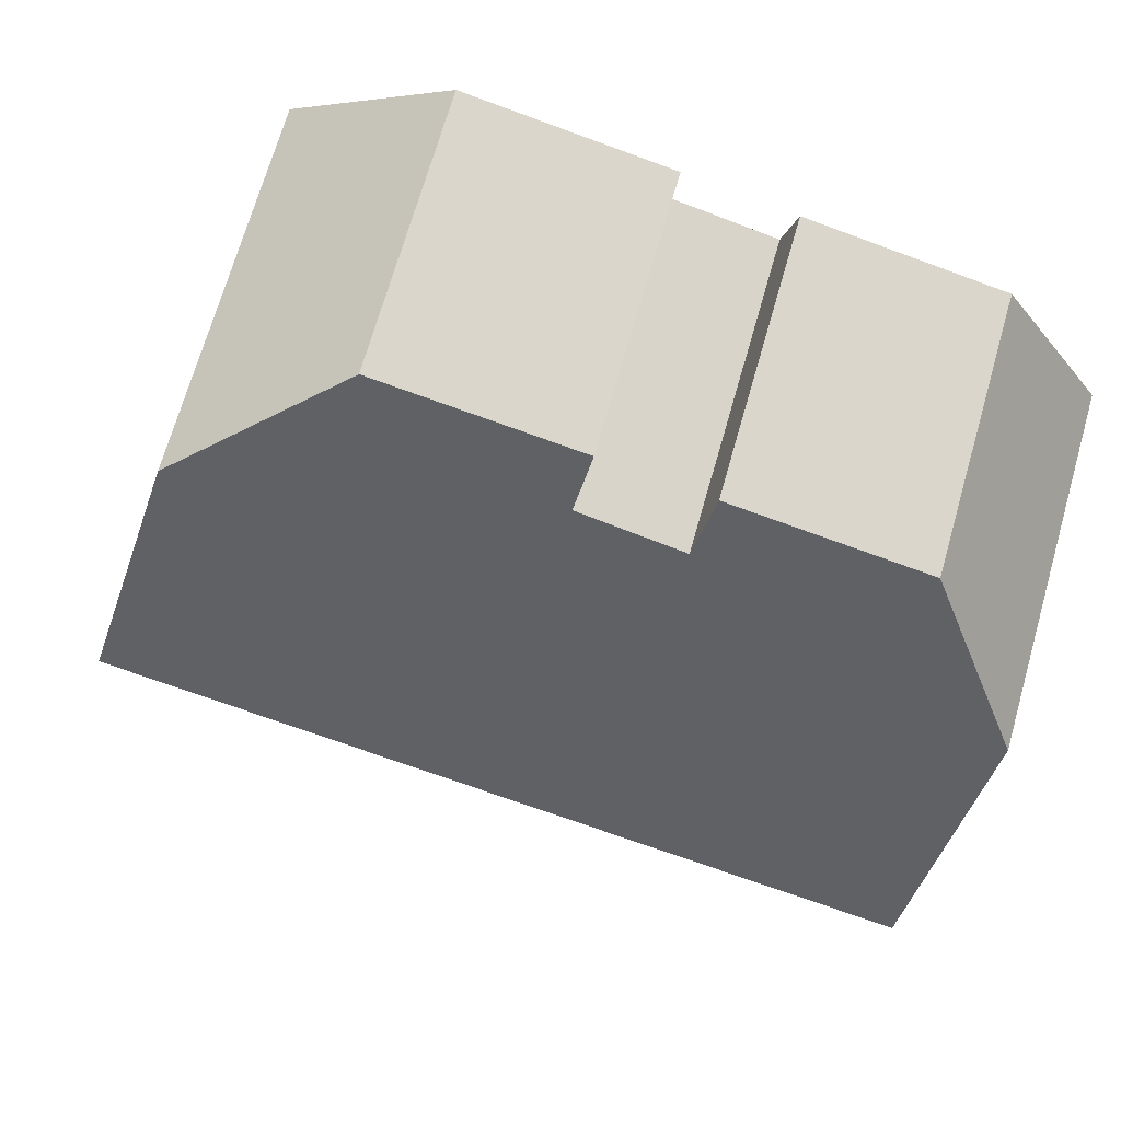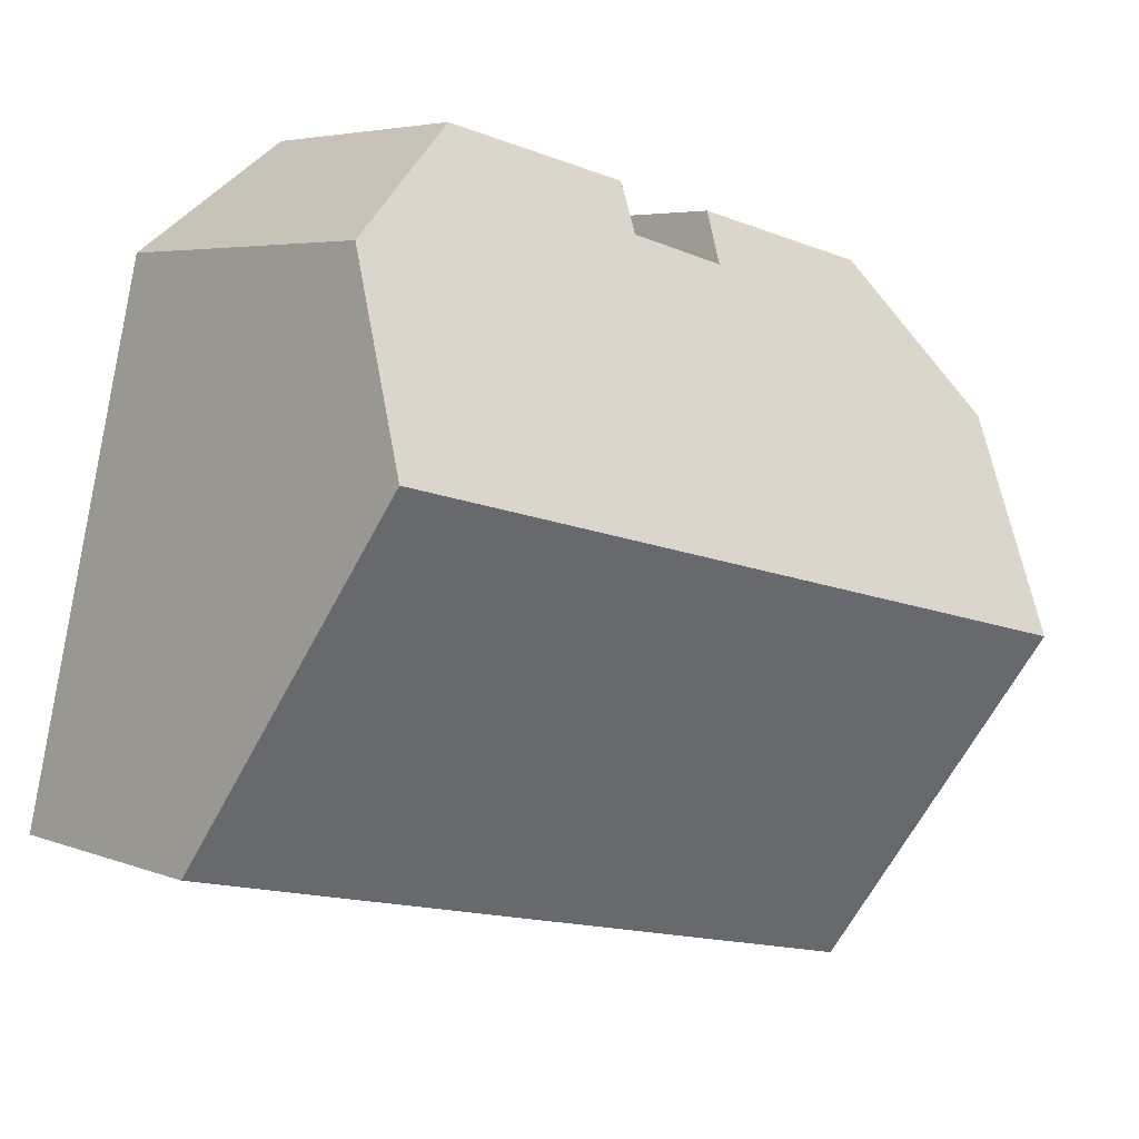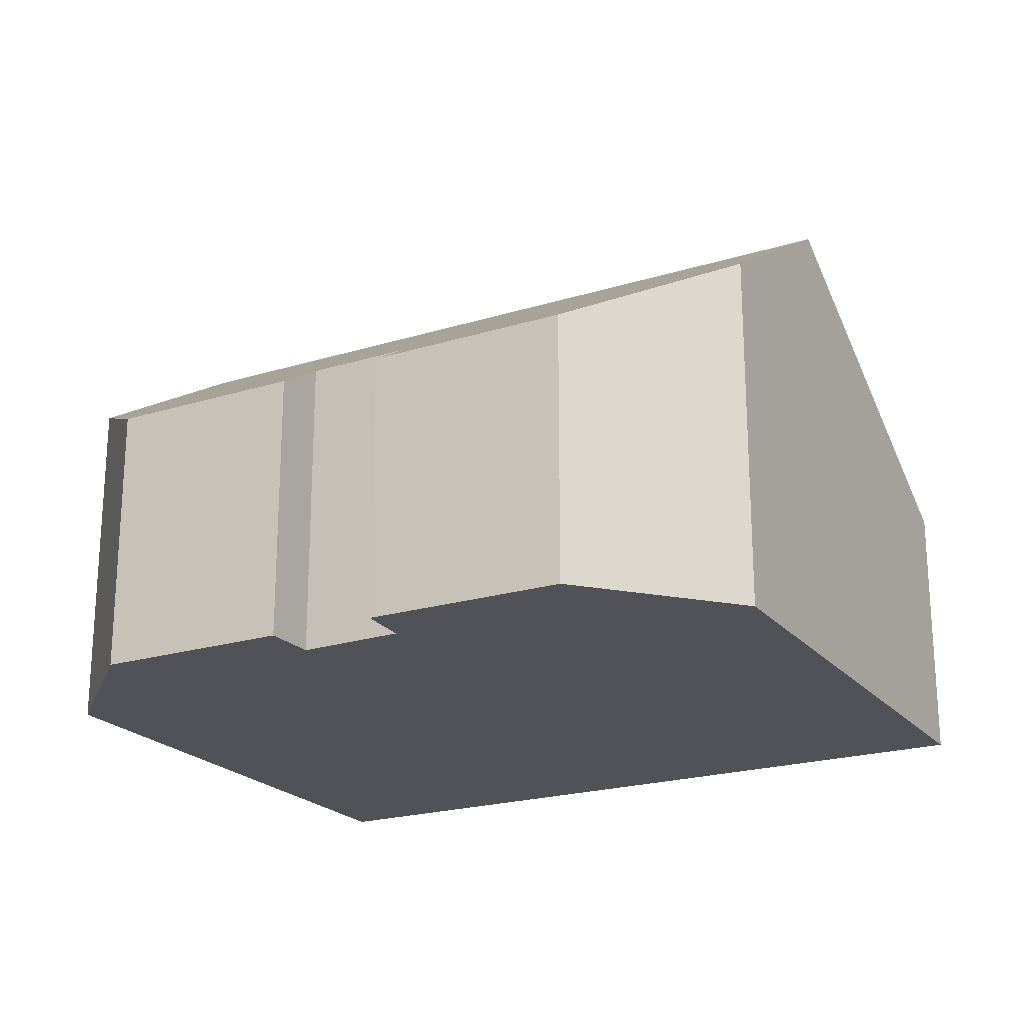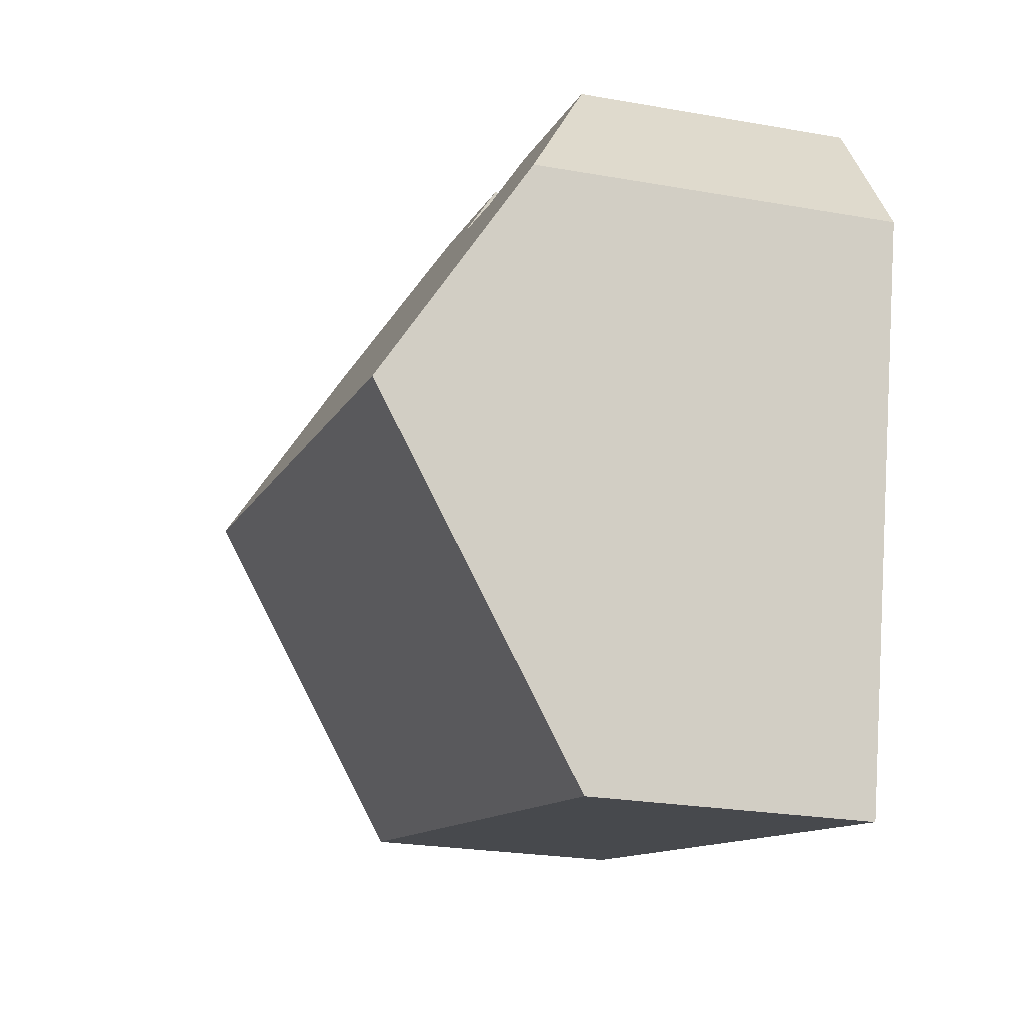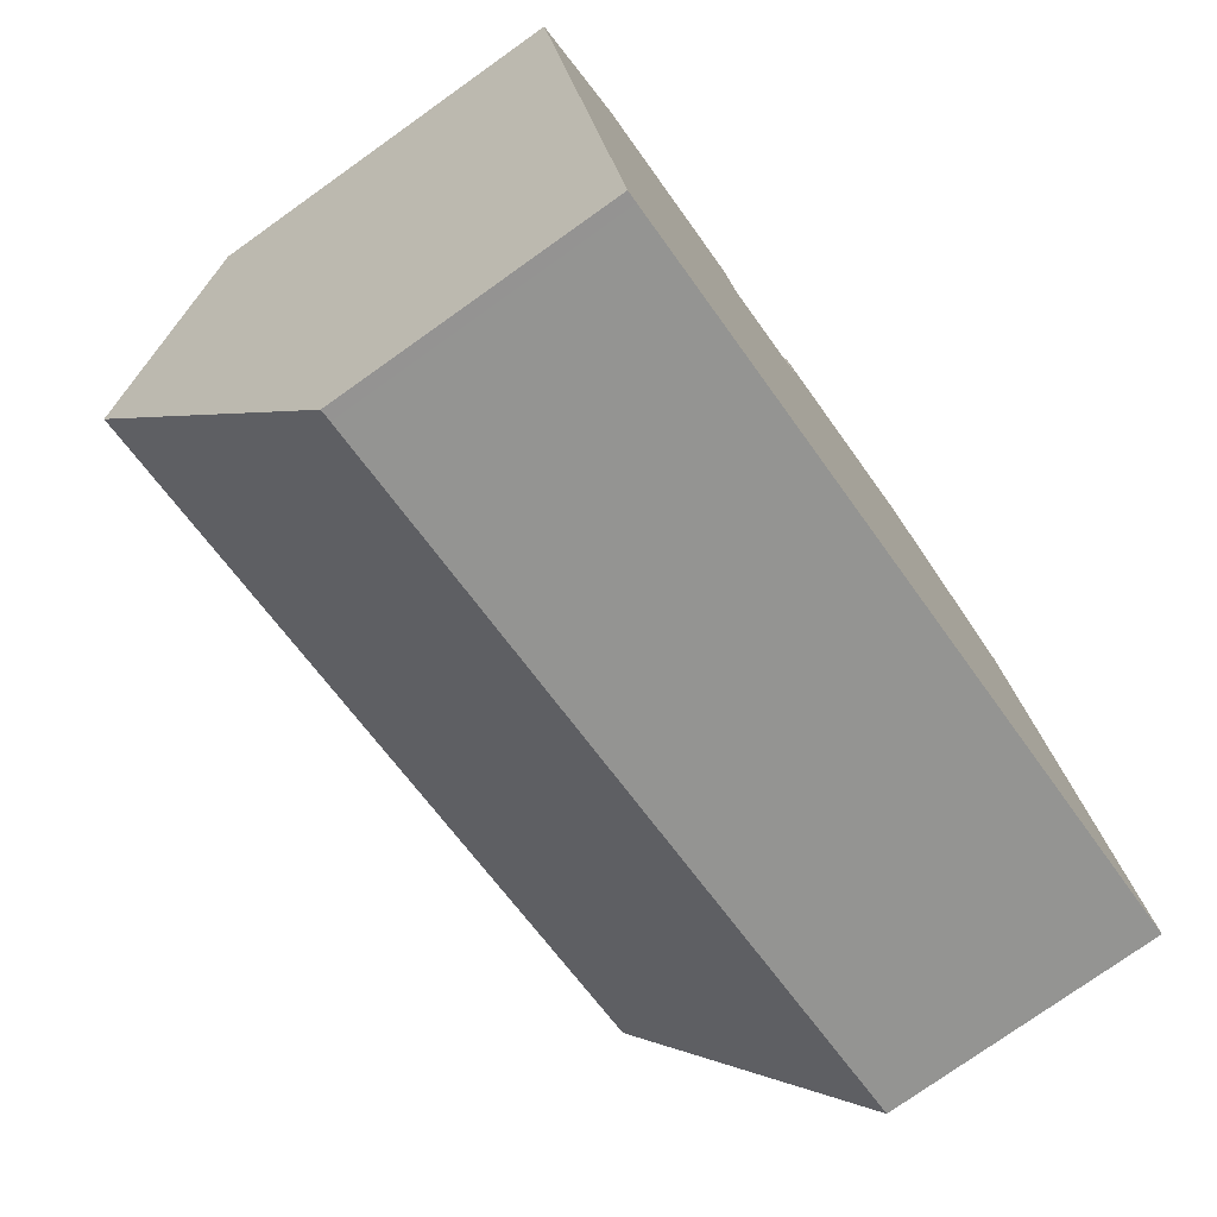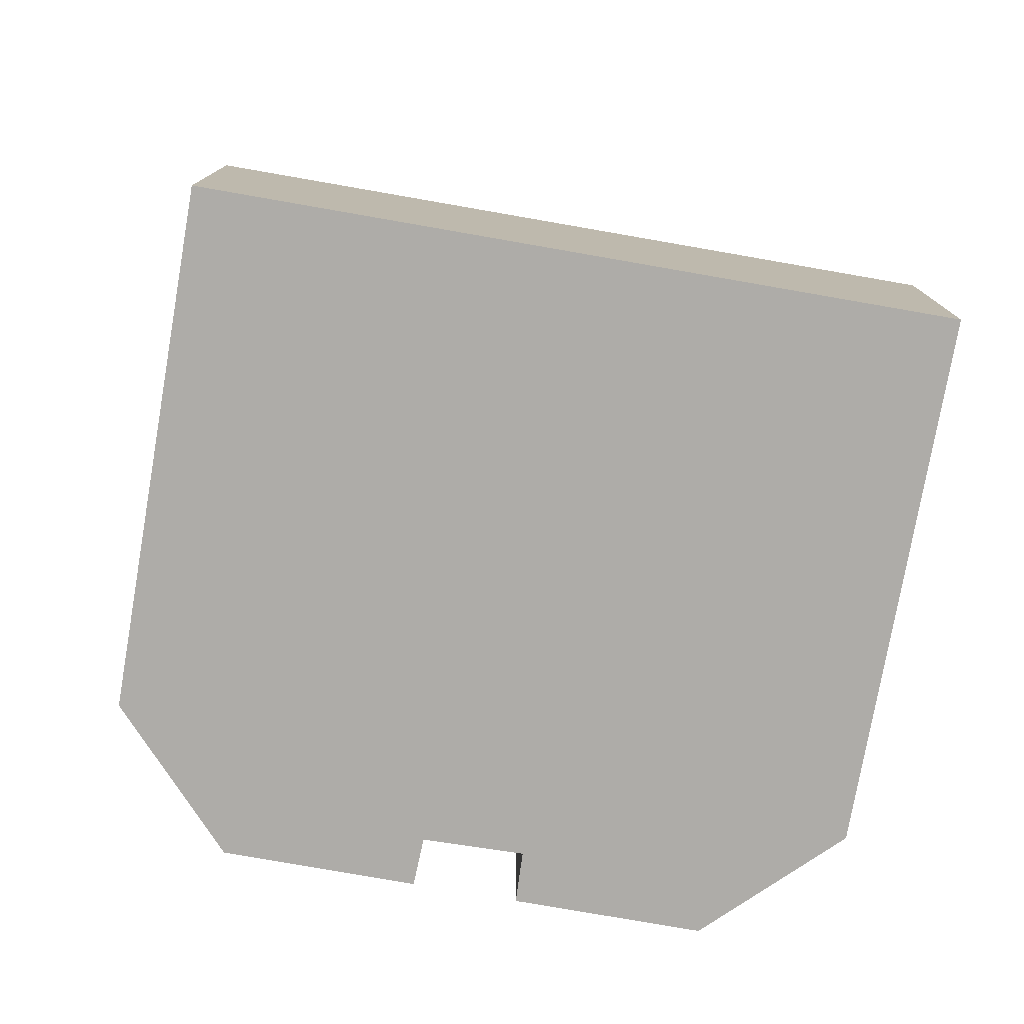
<metadata>
{"format":"obj","ext":"obj","renderer":"f3d","projection":"perspective","resolution":1024,"background":"white","views":[{"elev":70.3,"azim":-164.0,"up":"+Z"},{"elev":4.7,"azim":141.3,"up":"+Z"},{"elev":-21.6,"azim":15.9,"up":"+Y"},{"elev":-24.0,"azim":-106.5,"up":"+Z"},{"elev":-76.9,"azim":-54.6,"up":"+Z"},{"elev":-76.9,"azim":157.5,"up":"+Y"}]}
</metadata>
<code>
v  9.784 5.304 -9.008
v  15.71 9.466 -0.773
v  17.18 5.304 -7.352
v  2.608 5.304 -10.61
v  2.387 5.304 -10.66
v  0.914 9.466 -4.085
v  11.74 5.329 5.207
v  8.044 5.94 3.365
v  7.864 5.319 4.356
v  5.765 5.317 3.889
v  0 6.882 4.214e-16
v  1.989 5.312 3.052
v  6.034 5.967 2.87
v  14.85 7.049 3.048
v  2.387 6.53e-16 -10.66
v  0.914 2.501e-16 -4.085
v  0 0 0
v  8.044 -2.06e-16 3.365
v  7.864 -2.667e-16 4.356
v  1.989 -1.869e-16 3.052
v  5.765 -2.381e-16 3.889
v  6.034 -1.757e-16 2.87
v  11.74 -3.188e-16 5.207
v  14.85 -1.866e-16 3.048
v  15.71 4.733e-17 -0.773
v  17.18 4.502e-16 -7.352
v  9.784 5.516e-16 -9.008
v  2.608 6.499e-16 -10.61
g defaultobject
f 1 2 3
f 2 1 4
f 2 4 5
f 2 5 6
f 7 8 9
f 10 11 12
f 11 10 6
f 6 10 13
f 6 13 8
f 6 8 2
f 2 8 7
f 2 7 14
f 15 6 5
f 6 15 11
f 11 15 16
f 11 16 17
f 18 9 8
f 9 18 19
f 17 12 11
f 12 17 20
f 12 21 10
f 21 12 20
f 22 8 13
f 8 22 18
f 9 23 7
f 23 9 19
f 7 24 14
f 24 7 23
f 10 22 13
f 22 10 21
f 14 3 2
f 3 14 24
f 3 24 25
f 3 25 26
f 26 1 3
f 1 26 27
f 1 27 4
f 4 27 28
f 4 28 5
f 5 28 15
f 20 22 21
f 23 25 24
f 25 23 19
f 25 19 26
f 26 19 18
f 26 18 22
f 26 22 27
f 27 22 20
f 27 20 17
f 27 17 28
f 28 17 16
f 28 16 15

</code>
